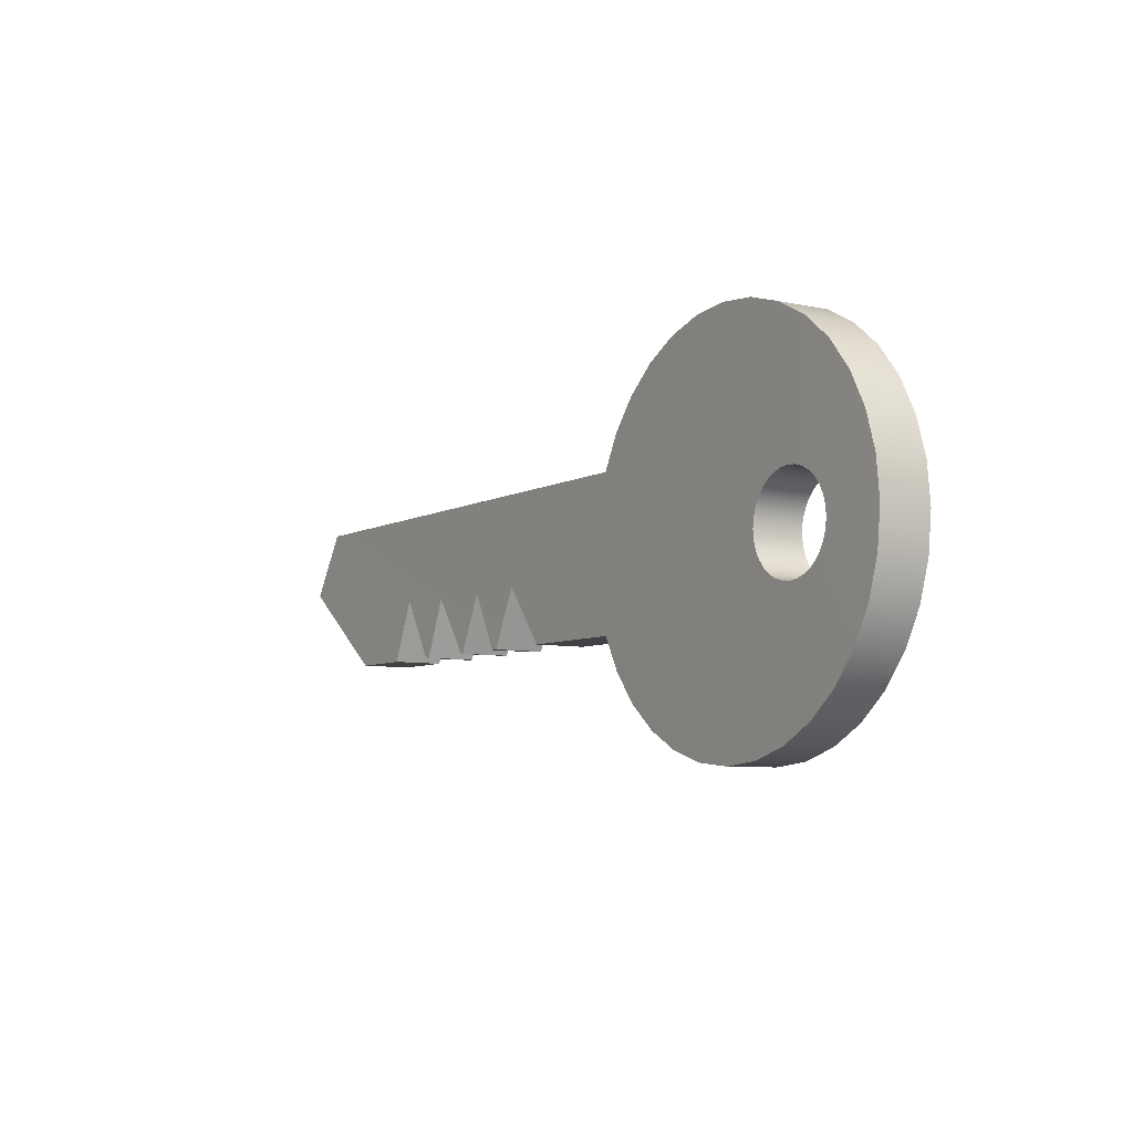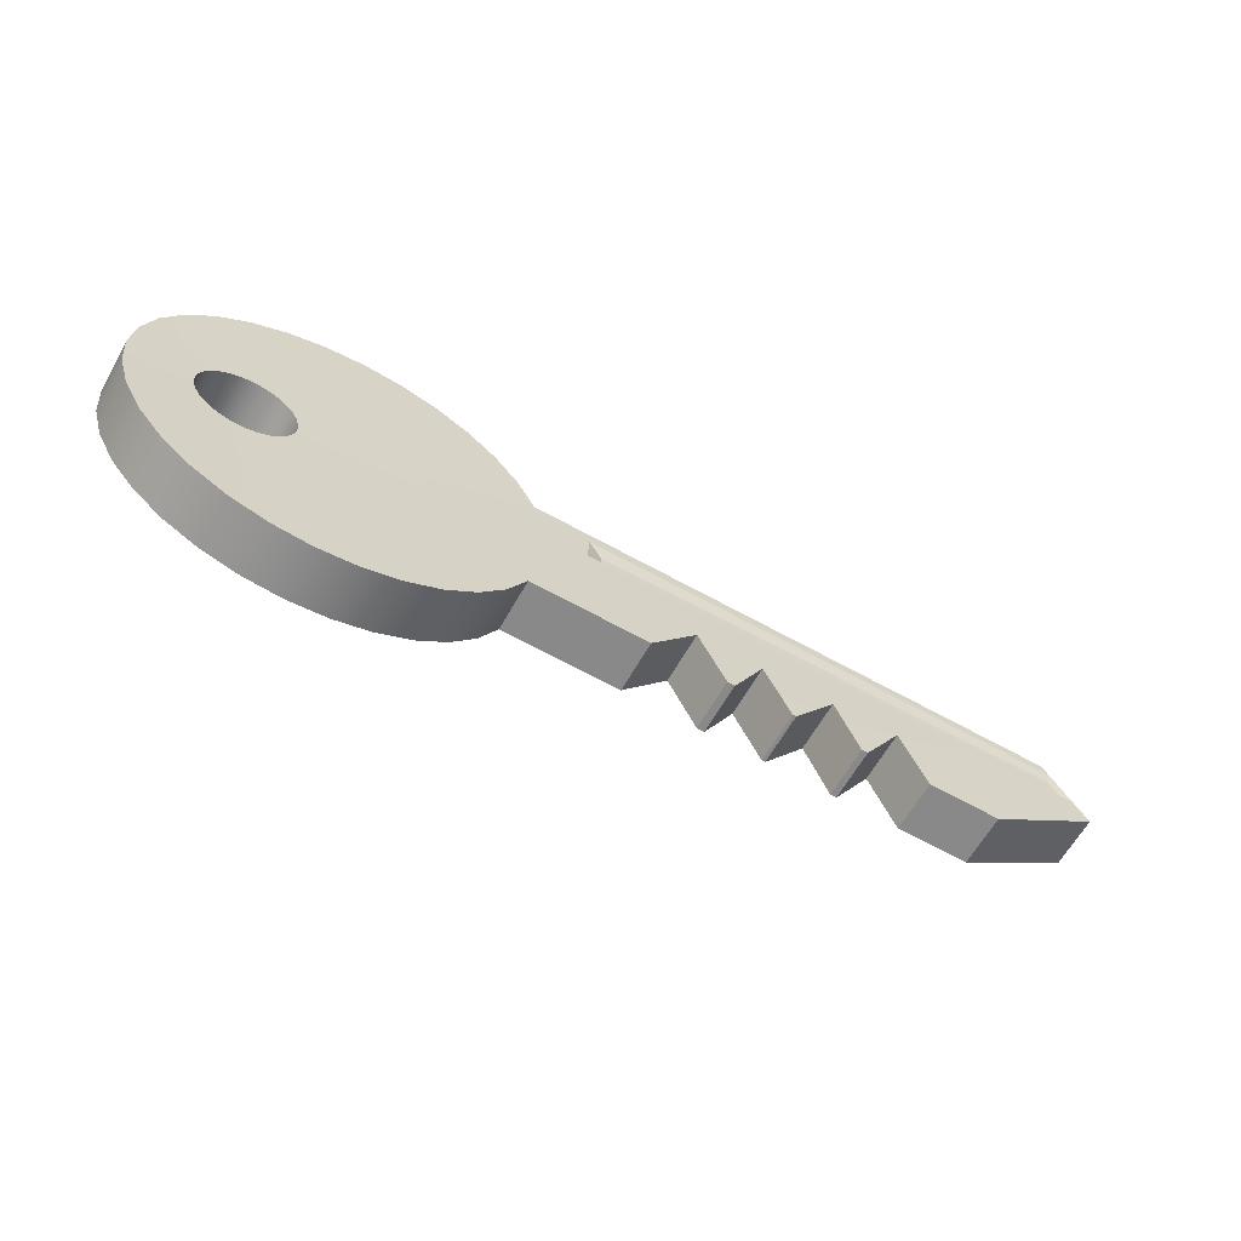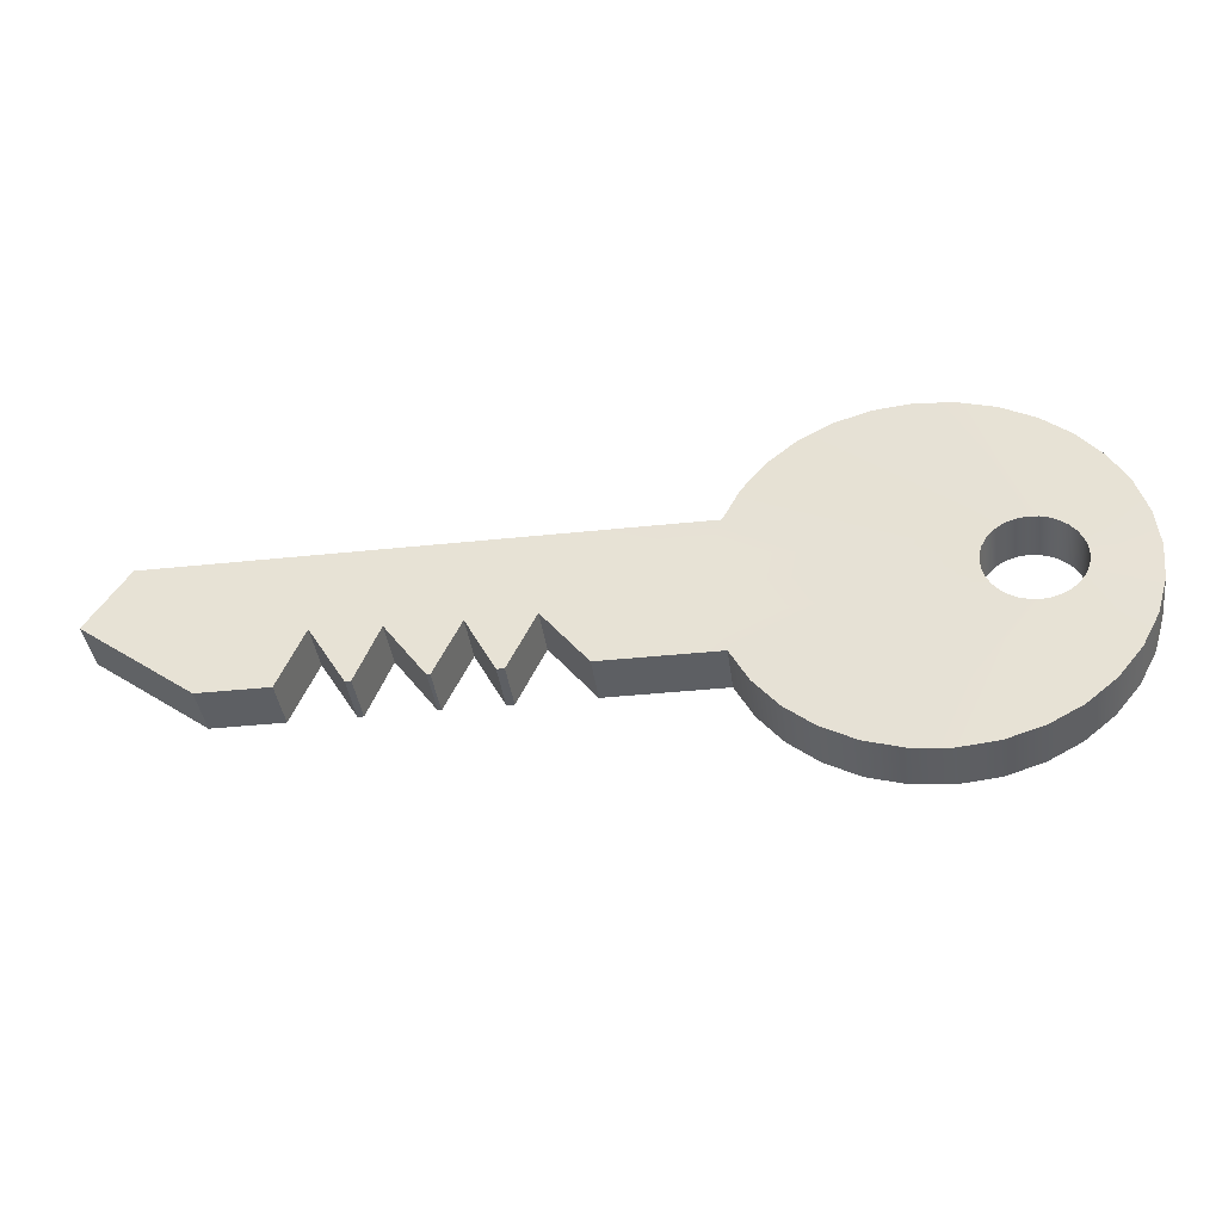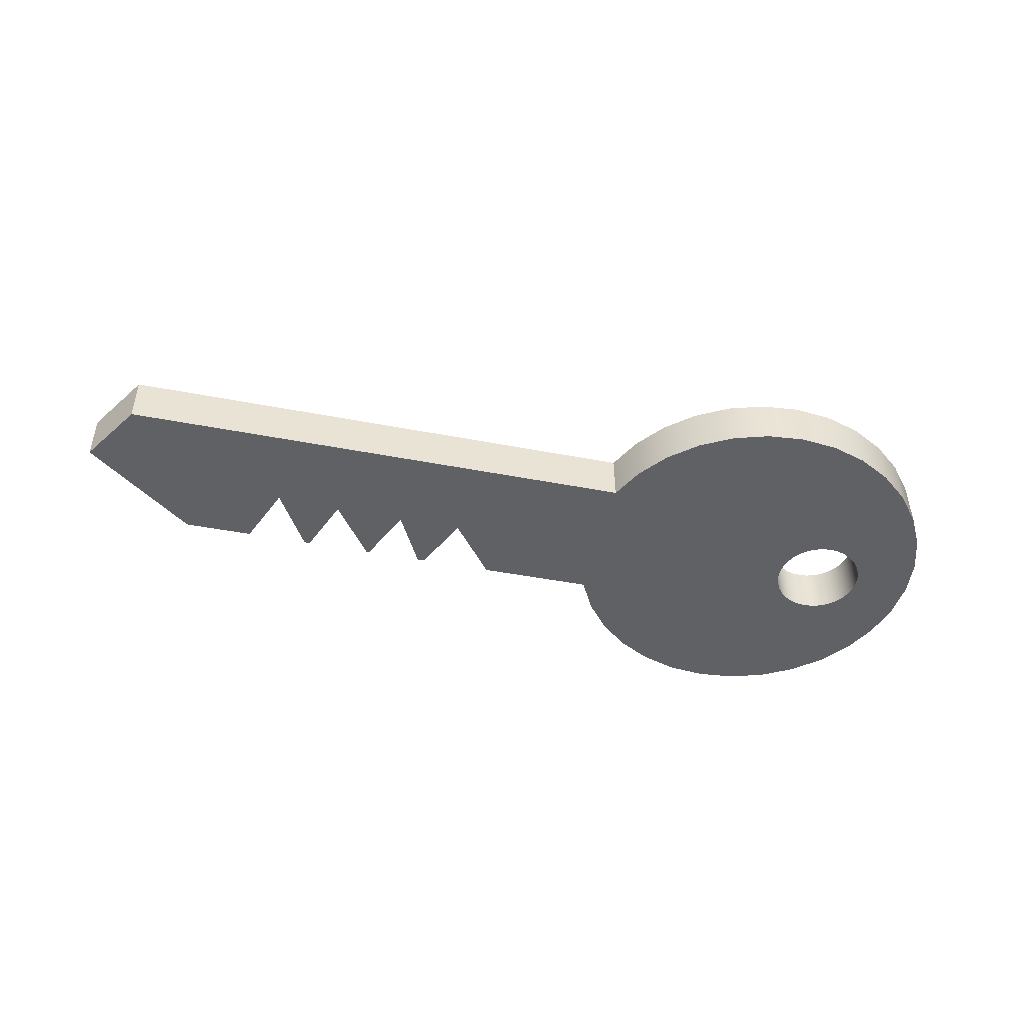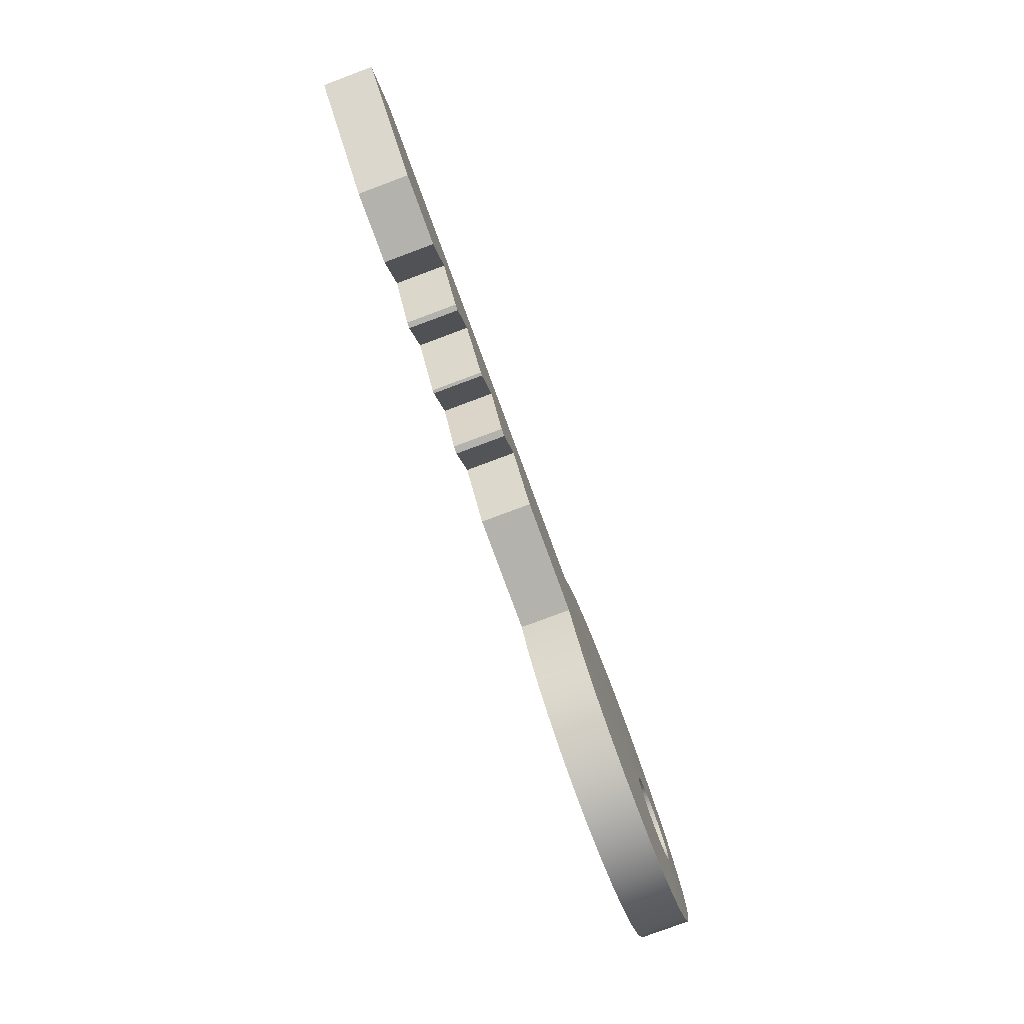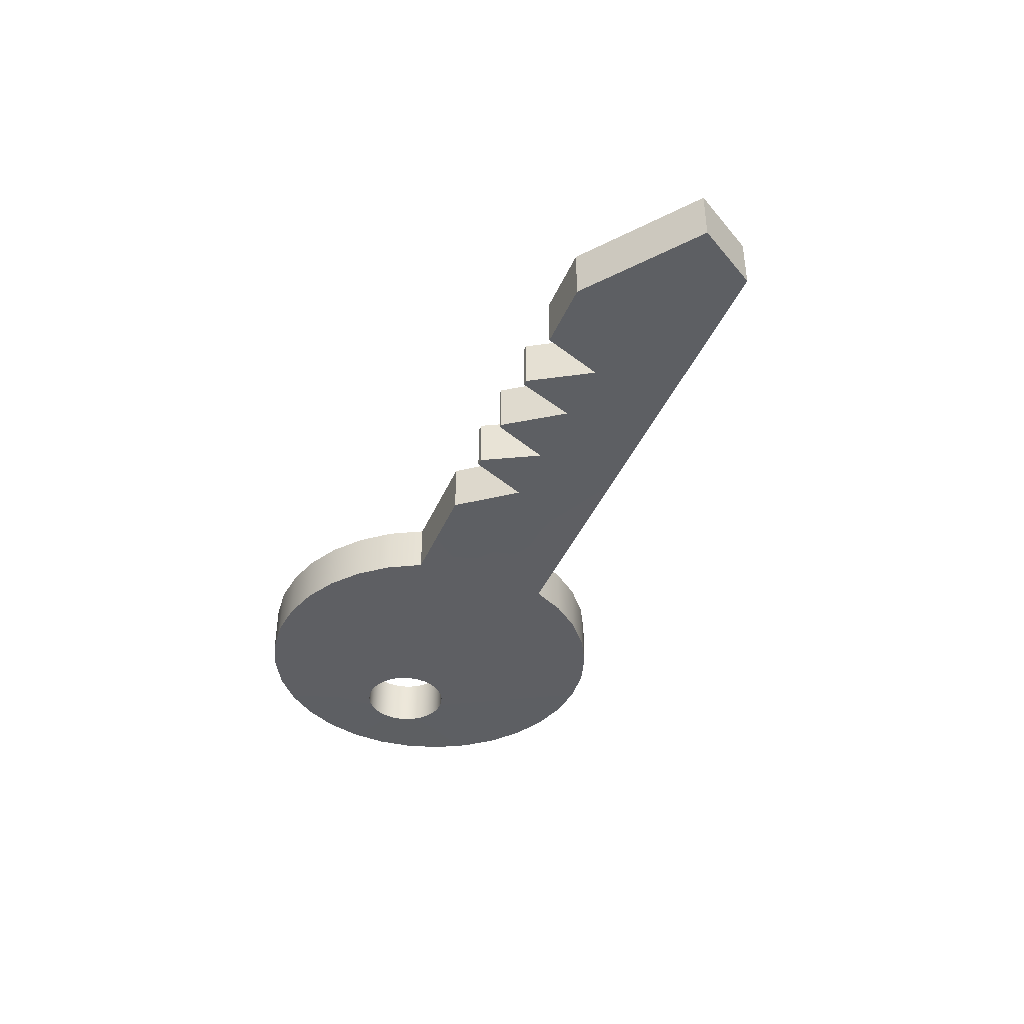
<metadata>
{"format":"obj","ext":"obj","renderer":"f3d","projection":"perspective","resolution":1024,"background":"white","views":[{"elev":-6.7,"azim":57.6,"up":"+Z"},{"elev":-63.1,"azim":150.9,"up":"+Z"},{"elev":-39.7,"azim":8.0,"up":"+Z"},{"elev":-47.5,"azim":-12.5,"up":"+Y"},{"elev":-79.5,"azim":-69.3,"up":"+Z"},{"elev":-40.7,"azim":-111.5,"up":"+Y"}]}
</metadata>
<code>
o key
v 0 0 -1
v -0.1951 0 -0.9808
v -0.3827 0 -0.9239
v -0.5556 0 -0.8315
v -0.7071 0 -0.7071
v -0.8315 0 -0.5556
v -0.9239 0 -0.3827
v -0.9808 0 -0.1951
v -1 0 -0
v -0.9808 0 0.1951
v -0.9239 0 0.3827
v -0.8315 0 0.5556
v -0.7071 0 0.7071
v -0.5556 0 0.8315
v -0.3827 0 0.9239
v -0.1951 0 0.9808
v 0 0 1
v 0.1951 0 0.9808
v 0.3827 0 0.9239
v 0.5556 0 0.8315
v 0.7071 0 0.7071
v 0.8315 0 0.5556
v 0.9239 0 0.3827
v 0.9808 0 0.1951
v 1 0 -1e-06
v 0.9808 0 -0.1951
v 0.9239 0 -0.3827
v 0.8315 0 -0.5556
v 0.7071 0 -0.7071
v 0.5556 0 -0.8315
v 0.3827 0 -0.9239
v 0.1951 0 -0.9808
v 0.4419 -0.006364 -0.2549
v 0.3951 -0.006364 -0.2503
v 0.3501 -0.006364 -0.2366
v 0.3086 -0.006364 -0.2145
v 0.2722 -0.006364 -0.1846
v 0.2424 -0.006364 -0.1482
v 0.2202 -0.006364 -0.1068
v 0.2065 -0.006364 -0.06173
v 0.2019 -0.006364 -0.01491
v 0.2065 -0.006364 0.03191
v 0.2202 -0.006364 0.07693
v 0.2424 -0.006364 0.1184
v 0.2722 -0.006364 0.1548
v 0.3086 -0.006364 0.1846
v 0.3501 -0.006364 0.2068
v 0.3951 -0.006364 0.2205
v 0.4419 -0.006364 0.2251
v 0.4887 -0.006364 0.2205
v 0.5338 -0.006364 0.2068
v 0.5752 -0.006364 0.1846
v 0.6116 -0.006364 0.1548
v 0.6415 -0.006364 0.1184
v 0.6636 -0.006364 0.07693
v 0.6773 -0.006364 0.03191
v 0.6819 -0.006364 -0.01491
v 0.6773 -0.006364 -0.06173
v 0.6636 -0.006364 -0.1068
v 0.6415 -0.006364 -0.1482
v 0.6116 -0.006364 -0.1846
v 0.5752 -0.006364 -0.2145
v 0.5338 -0.006364 -0.2366
v 0.4887 -0.006364 -0.2503
v -3.313 -0.02292 -0.3801
v -3.902 -0.02431 0.05909
v -3.691 -0.02082 0.387
v -1.944 -0.009783 -0.3816
v -0.1937 -0.264 -0.9804
v -1.904 -0.009405 -0.3816
v -1.524 -0.005759 -0.382
v -2.237 -0.0126 -0.3813
v -2.254 -0.01276 -0.3813
v -2.593 -0.01601 -0.3809
v -2.624 -0.0163 -0.3809
v -2.949 -0.01942 -0.3805
v -1.762 -0.006459 -0.07953
v -2.1 -0.009305 -0.08408
v -2.471 -0.01243 -0.07897
v -2.816 -0.01533 -0.06133
v 0.00141 -0.264 -0.9996
v -0.3813 -0.264 -0.9235
v -0.5542 -0.264 -0.8311
v -0.7057 -0.264 -0.7067
v -0.8301 -0.264 -0.5552
v -0.9225 -0.264 -0.3823
v -0.9794 -0.264 -0.1947
v -0.9986 -0.264 0.000362
v -0.9794 -0.264 0.1955
v -0.9225 -0.264 0.383
v -0.8301 -0.264 0.5559
v -0.7057 -0.264 0.7075
v -0.5542 -0.264 0.8318
v -0.3813 -0.264 0.9242
v -0.1937 -0.264 0.9811
v 0.00141 -0.264 1
v 0.1965 -0.264 0.9811
v 0.3841 -0.264 0.9242
v 0.557 -0.264 0.8318
v 0.7085 -0.264 0.7075
v 0.8329 -0.264 0.5559
v 0.9253 -0.264 0.383
v 0.9822 -0.264 0.1955
v 1.001 -0.264 0.000361
v 0.9822 -0.264 -0.1947
v 0.9253 -0.264 -0.3823
v 0.8329 -0.264 -0.5552
v 0.7085 -0.264 -0.7067
v 0.557 -0.264 -0.8311
v 0.3841 -0.264 -0.9235
v 0.1965 -0.264 -0.9804
v 0.3965 -0.2703 -0.2499
v 0.4433 -0.2703 -0.2545
v 0.3515 -0.2703 -0.2363
v 0.31 -0.2703 -0.2141
v 0.2736 -0.2703 -0.1843
v 0.2438 -0.2703 -0.1479
v 0.2216 -0.2703 -0.1064
v 0.2079 -0.2703 -0.06137
v 0.2033 -0.2703 -0.01455
v 0.2079 -0.2703 0.03227
v 0.2216 -0.2703 0.0773
v 0.2438 -0.2703 0.1188
v 0.2736 -0.2703 0.1552
v 0.31 -0.2703 0.185
v 0.3515 -0.2703 0.2072
v 0.3965 -0.2703 0.2208
v 0.4433 -0.2703 0.2255
v 0.4901 -0.2703 0.2208
v 0.5352 -0.2703 0.2072
v 0.5767 -0.2703 0.185
v 0.613 -0.2703 0.1552
v 0.6429 -0.2703 0.1188
v 0.665 -0.2703 0.0773
v 0.6787 -0.2703 0.03227
v 0.6833 -0.2703 -0.01455
v 0.6787 -0.2703 -0.06137
v 0.665 -0.2703 -0.1064
v 0.6429 -0.2703 -0.1479
v 0.613 -0.2703 -0.1843
v 0.5767 -0.2703 -0.2141
v 0.5352 -0.2703 -0.2363
v 0.4901 -0.2703 -0.2499
v -1.903 -0.2734 -0.3813
v -1.942 -0.2737 -0.3812
v -2.947 -0.2834 -0.3802
v -3.312 -0.2869 -0.3798
v -1.523 -0.2697 -0.3817
v -1.76 -0.2704 -0.07917
v -3.901 -0.2883 0.05946
v -3.69 -0.2848 0.3874
v -2.236 -0.2766 -0.3809
v -2.253 -0.2767 -0.3809
v -2.592 -0.28 -0.3805
v -2.622 -0.2803 -0.3805
v -2.099 -0.2733 -0.08372
v -2.469 -0.2764 -0.0786
v -2.814 -0.2793 -0.06096
v -3.728 -0.04251 0.2951
v -3.784 -0.04372 0.2086
v -1.289 -0.0353 0.2791
v -1.285 -0.0348 0.1979
v -1.204 -0.001853 0.1582
v -3.83 -0.02311 0.172
v -1.21 -0.002244 0.3149
v -3.725 -0.02139 0.334
f 34 2 3 35
f 35 3 4 36
f 36 4 5 37
f 37 5 6 38
f 38 6 7 39
f 39 7 8 40
f 42 10 11 43
f 43 11 12 44
f 44 12 13 45
f 45 13 14 46
f 46 14 15 47
f 47 15 16 48
f 48 16 17 49
f 49 17 18 50
f 50 18 19 51
f 51 19 20 52
f 52 20 21 53
f 53 21 22 54
f 54 22 23 55
f 55 23 24 56
f 56 24 25 57
f 57 25 26 58
f 58 26 27 59
f 59 27 28 60
f 60 28 29 61
f 61 29 30 62
f 62 30 31 63
f 63 31 32 64
f 64 32 1 33
f 33 1 2 34
f 9 10 42 41
f 9 41 40 8
f 159 161 162 160
f 77 78 163
f 65 80 76
f 80 79 75
f 75 79 74
f 79 78 73
f 73 78 72
f 71 8 7
f 8 71 9
f 78 77 68
f 68 77 70
f 77 9 71
f 112 114 82 69
f 114 115 83 82
f 115 116 84 83
f 116 117 85 84
f 117 118 86 85
f 118 119 87 86
f 157 156 90
f 121 122 90 89
f 122 123 91 90
f 123 124 92 91
f 124 125 93 92
f 125 126 94 93
f 126 127 95 94
f 127 128 96 95
f 128 129 97 96
f 129 130 98 97
f 130 131 99 98
f 131 132 100 99
f 132 133 101 100
f 133 134 102 101
f 134 135 103 102
f 135 136 104 103
f 136 137 105 104
f 137 138 106 105
f 138 139 107 106
f 139 140 108 107
f 140 141 109 108
f 141 142 110 109
f 142 143 111 110
f 143 113 81 111
f 113 112 69 81
f 88 120 121 89
f 88 87 119 120
f 89 90 149
f 90 151 157
f 149 90 156
f 151 150 147
f 147 146 158
f 158 155 157
f 155 154 157
f 157 153 156
f 153 152 156
f 151 147 158
f 88 89 149
f 148 86 87
f 87 88 148
f 151 158 157
f 156 145 149
f 145 144 149
f 149 148 88
f 64 33 113 143
f 38 39 118 117
f 13 12 91 92
f 39 40 119 118
f 14 13 92 93
f 40 41 120 119
f 15 14 93 94
f 41 42 121 120
f 16 15 94 95
f 42 43 122 121
f 17 16 95 96
f 43 44 123 122
f 18 17 96 97
f 71 7 86 148
f 44 45 124 123
f 19 18 97 98
f 68 70 144 145
f 45 46 125 124
f 20 19 98 99
f 66 65 147 150
f 65 76 146 147
f 46 47 126 125
f 21 20 99 100
f 67 166 164 66 150 151
f 47 48 127 126
f 22 21 100 101
f 48 49 128 127
f 23 22 101 102
f 49 50 129 128
f 24 23 102 103
f 50 51 130 129
f 25 24 103 104
f 51 52 131 130
f 26 25 104 105
f 73 72 152 153
f 52 53 132 131
f 27 26 105 106
f 75 74 154 155
f 53 54 133 132
f 28 27 106 107
f 2 1 81 69
f 77 71 148 149
f 54 55 134 133
f 29 28 107 108
f 3 2 69 82
f 70 77 149 144
f 55 56 135 134
f 30 29 108 109
f 4 3 82 83
f 78 68 145 156
f 56 57 136 135
f 31 30 109 110
f 5 4 83 84
f 72 78 156 152
f 57 58 137 136
f 32 31 110 111
f 6 5 84 85
f 79 73 153 157
f 58 59 138 137
f 1 32 111 81
f 7 6 85 86
f 74 79 157 154
f 59 60 139 138
f 33 34 112 113
f 80 75 155 158
f 60 61 140 139
f 34 35 114 112
f 76 80 158 146
f 61 62 141 140
f 35 36 115 114
f 11 67 151 90
f 62 63 142 141
f 36 37 116 115
f 63 64 143 142
f 37 38 117 116
f 12 11 90 91
f 160 162 163 164
f 162 161 165 163
f 161 159 166 165
f 159 160 164 166
f 80 65 164
f 65 66 164
f 164 163 80
f 165 166 67
f 165 67 11
f 79 80 163
f 163 165 10
f 165 11 10
f 10 9 163
f 9 77 163
f 78 79 163

</code>
